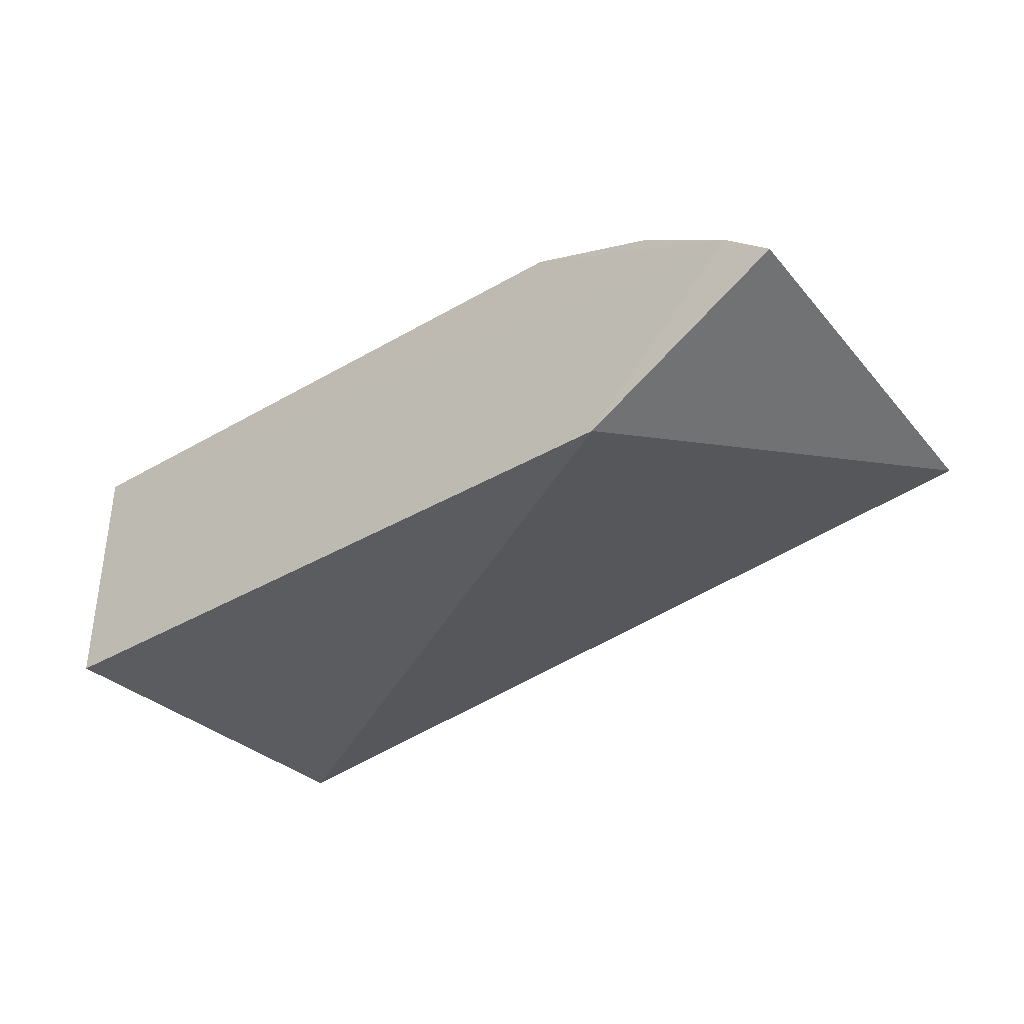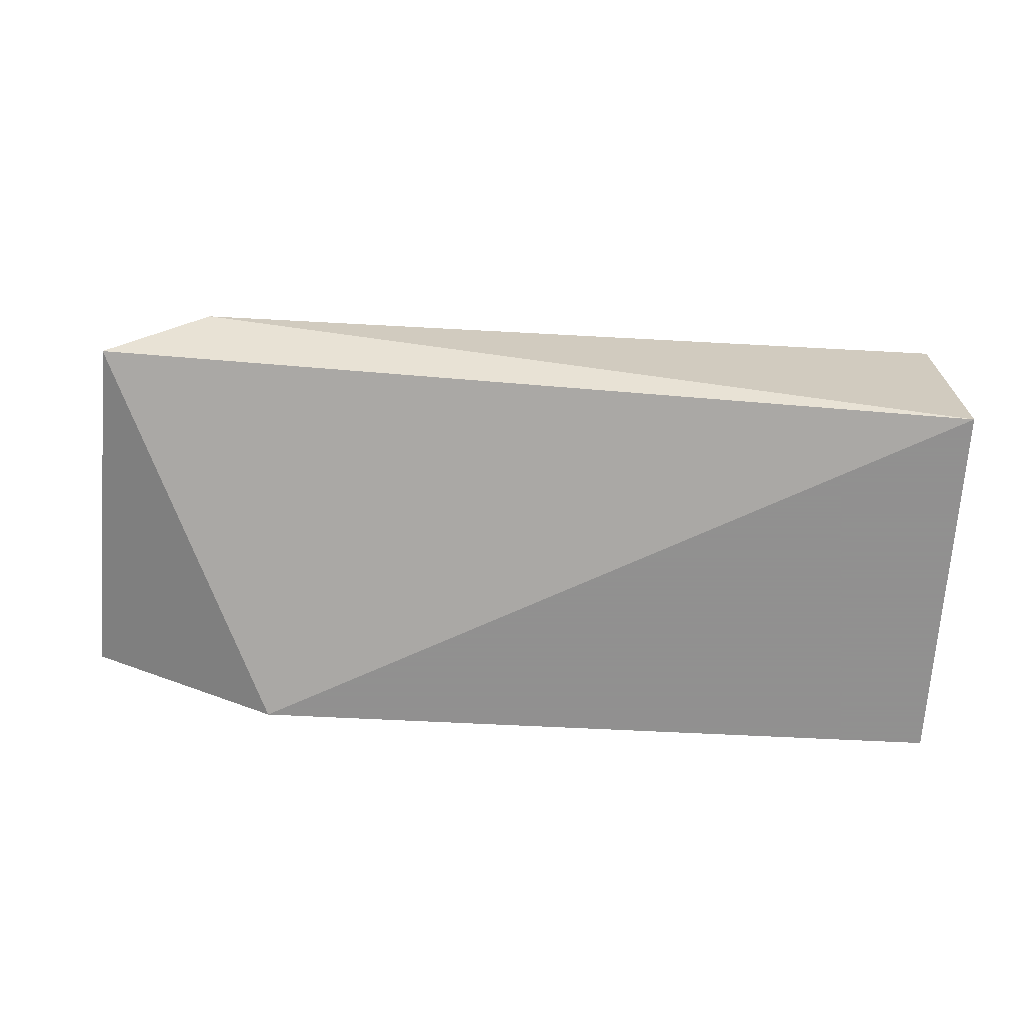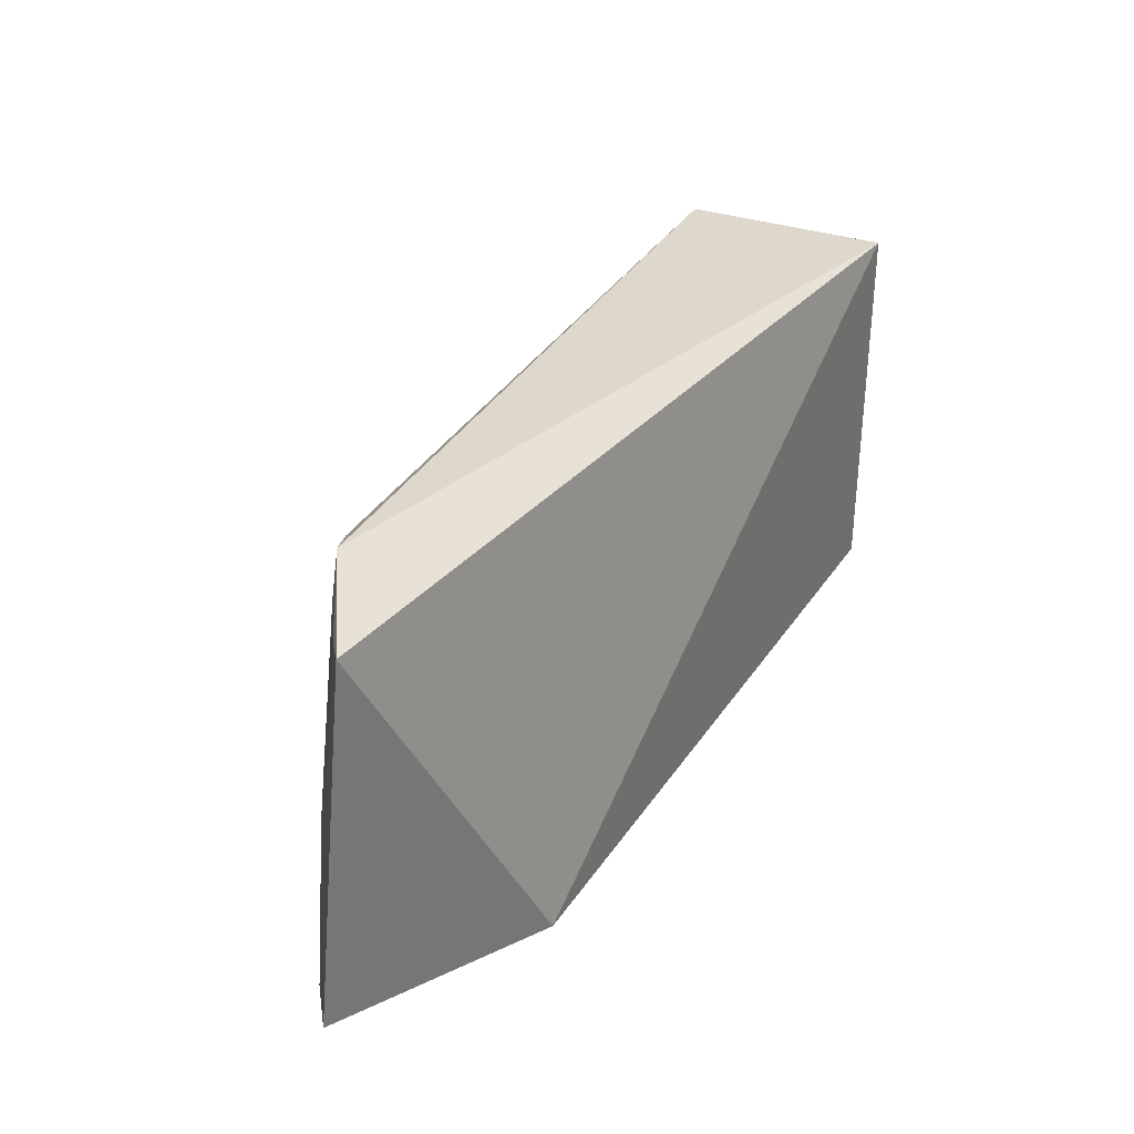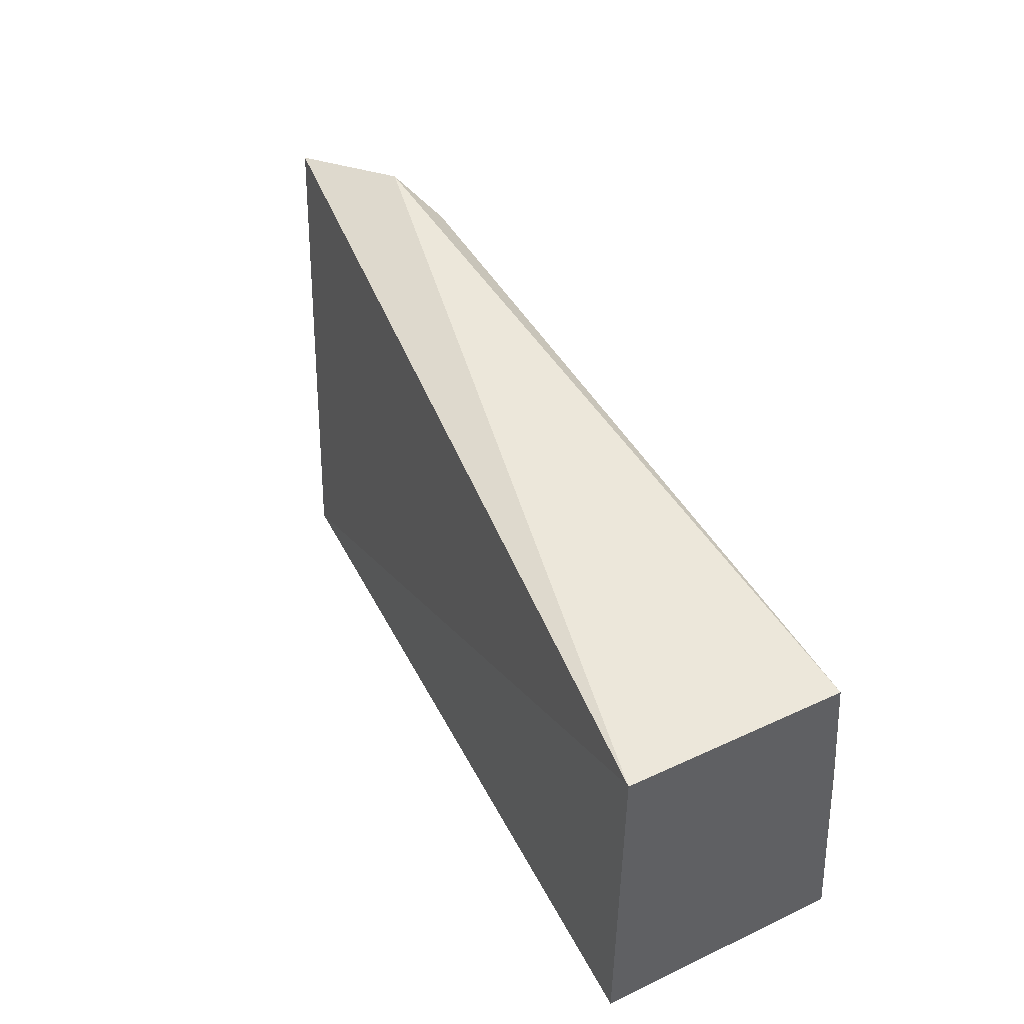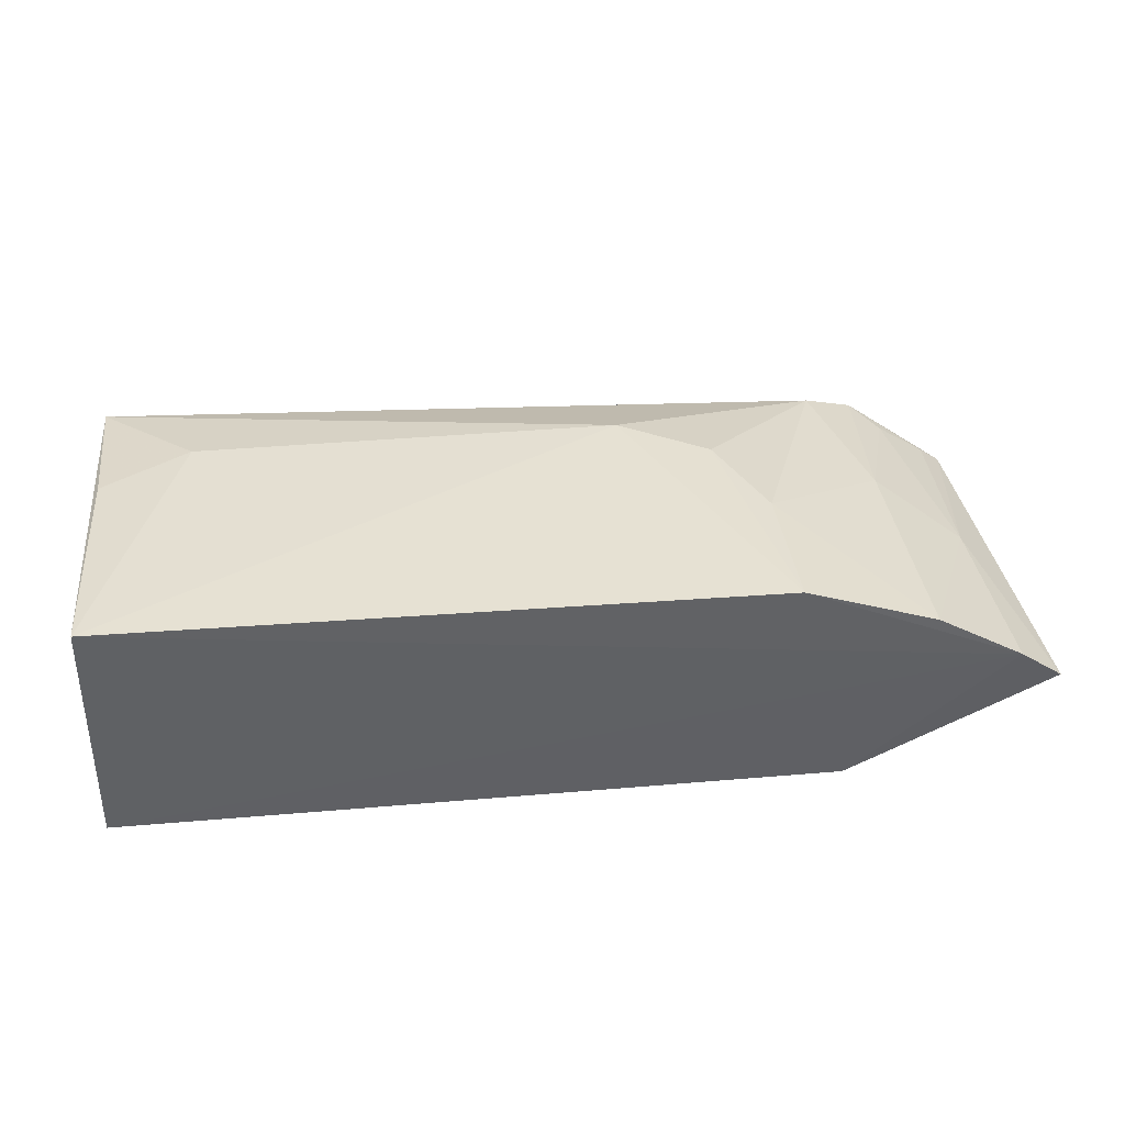
<metadata>
{"format":"obj","ext":"obj","renderer":"f3d","projection":"perspective","resolution":1024,"background":"white","views":[{"elev":-34.2,"azim":-141.1,"up":"+Y"},{"elev":-65.8,"azim":-2.9,"up":"+Y"},{"elev":33.1,"azim":-61.6,"up":"+Z"},{"elev":48.3,"azim":63.2,"up":"+Z"},{"elev":40.2,"azim":174.0,"up":"+Y"}]}
</metadata>
<code>
v 0.09888 0.05073 -0.2348
v 0.09888 0.05073 -0.3561
v 0.09719 0.1296 -0.3565
v -0.1362 0.108 -0.2372
v -0.1284 0.05073 -0.3561
v 0.09772 0.1179 -0.236
v -0.186 0.07756 -0.2354
v -0.1791 0.09649 -0.3569
v -0.06699 0.1249 -0.2674
v -0.1537 0.0984 -0.2284
v -0.1929 0.08579 -0.3557
v 0.06778 0.1248 -0.2674
v -0.1103 0.127 -0.3566
v -0.176 0.09337 -0.2977
v 0.09601 0.124 -0.2824
v -0.1518 0.1126 -0.3566
v -0.09524 0.1241 -0.2824
v -0.1632 0.09402 -0.2371
v -0.1092 0.1245 -0.3119
v -0.1498 0.1074 -0.2825
v -0.179 0.08323 -0.2367
f 5 2 1
f 6 1 2
f 6 2 3
f 7 5 1
f 8 3 2
f 8 2 5
f 9 4 6
f 10 6 4
f 10 7 1
f 10 1 6
f 11 8 5
f 11 5 7
f 12 9 6
f 12 3 9
f 13 9 3
f 13 3 8
f 14 11 7
f 14 8 11
f 15 12 6
f 15 6 3
f 15 3 12
f 16 13 8
f 16 8 14
f 17 4 9
f 17 9 13
f 19 13 16
f 19 17 13
f 19 4 17
f 20 16 14
f 20 10 4
f 20 19 16
f 20 4 19
f 20 18 10
f 20 14 18
f 21 18 14
f 21 14 7
f 21 7 10
f 21 10 18

</code>
